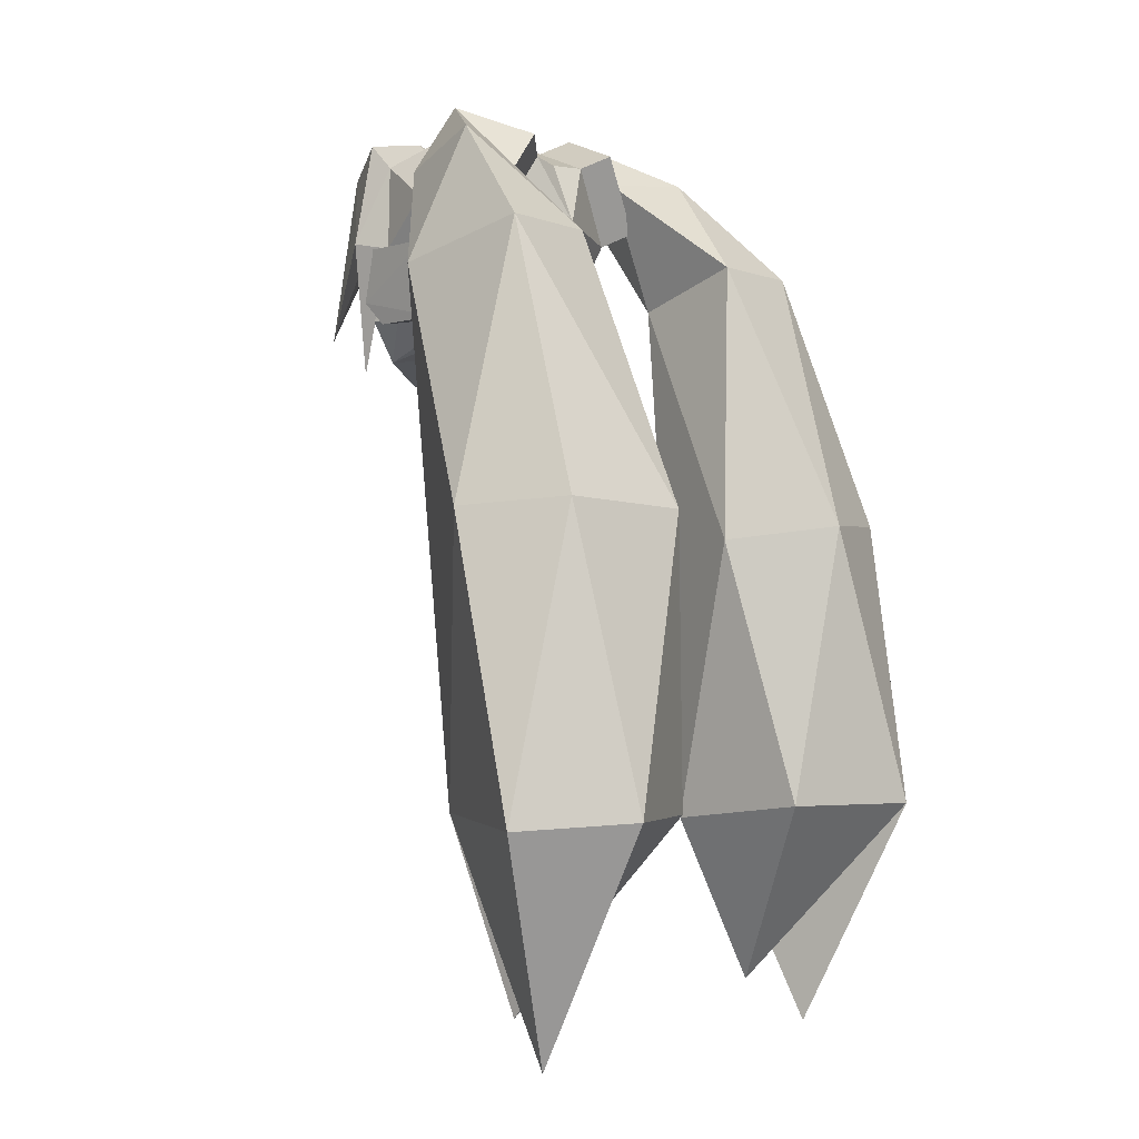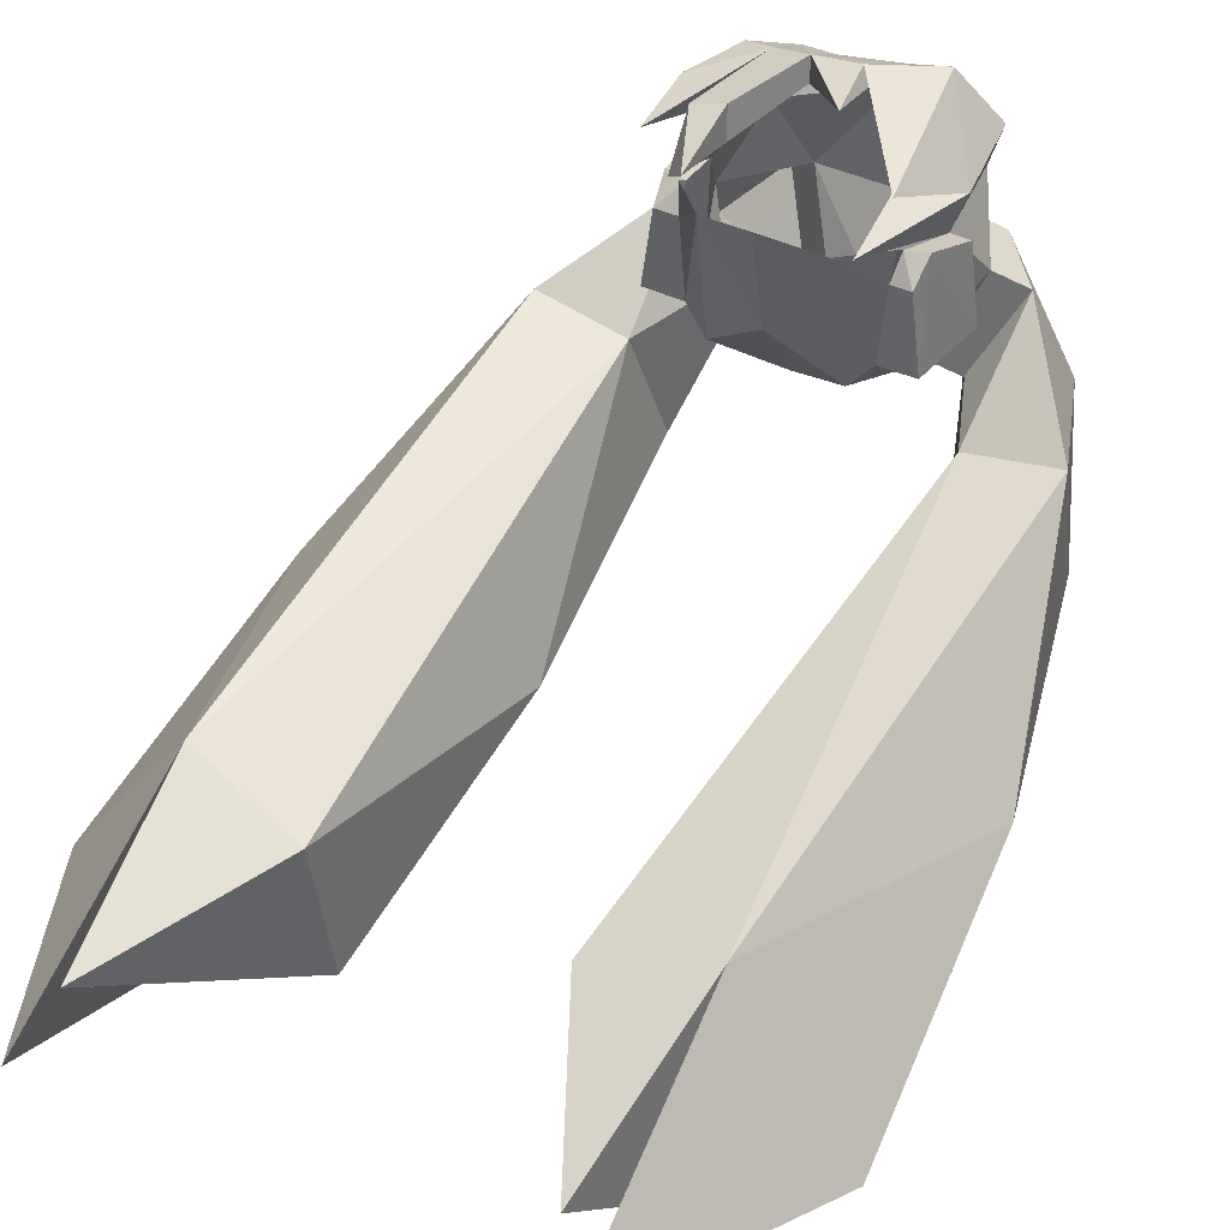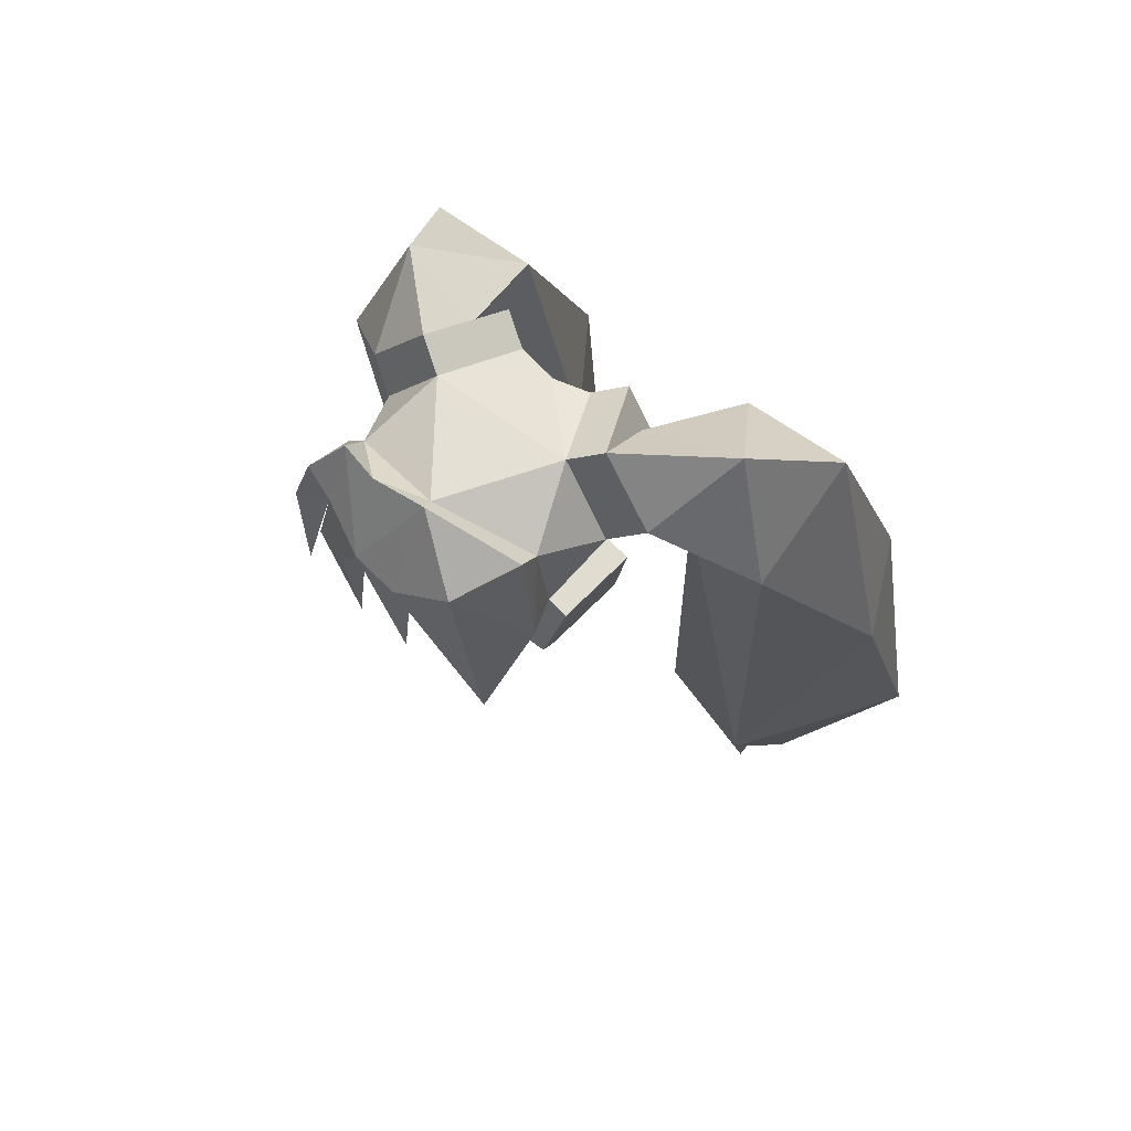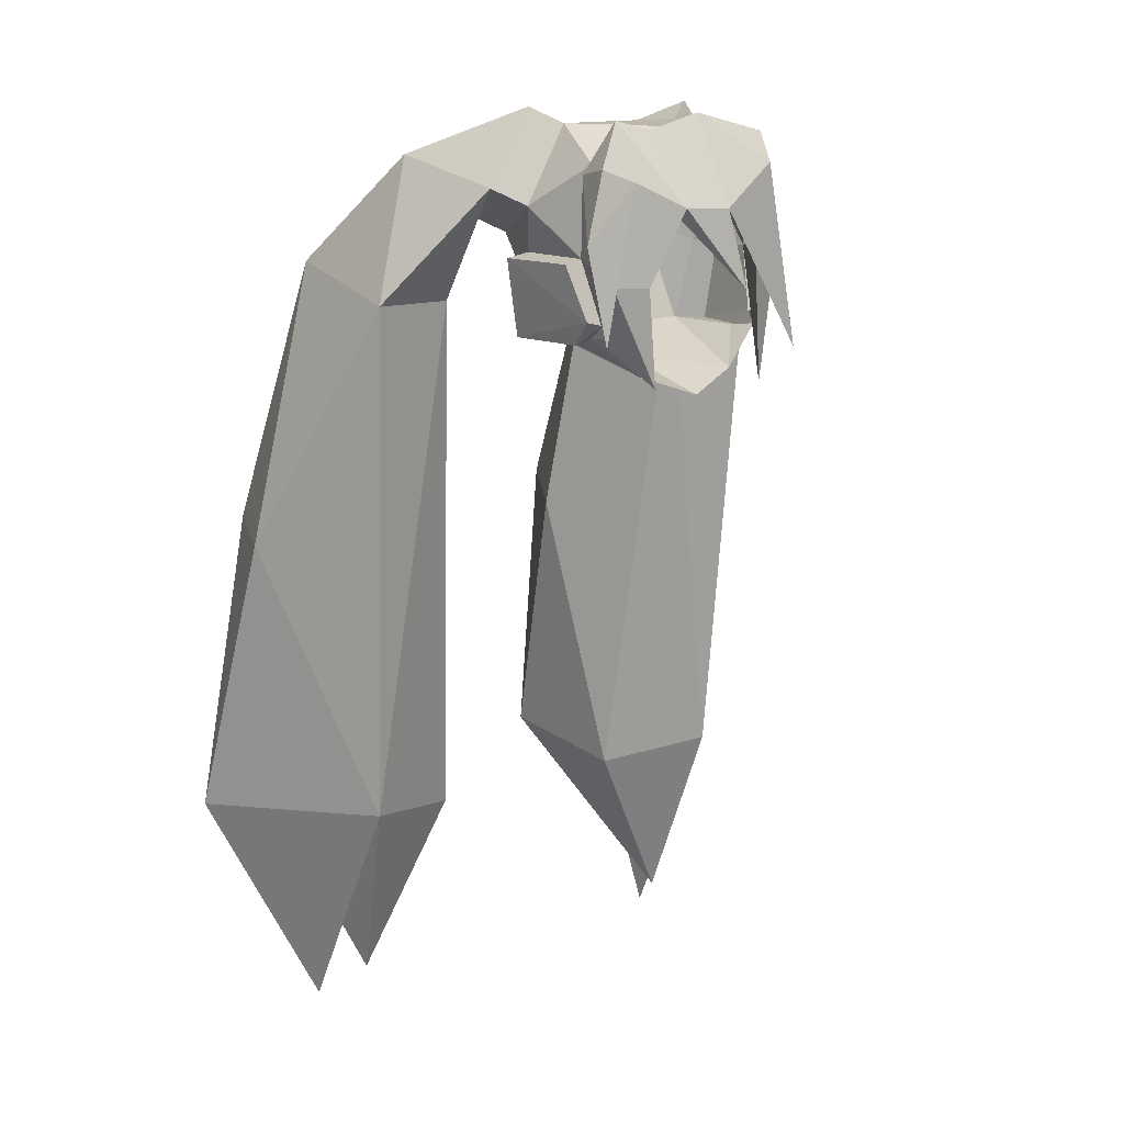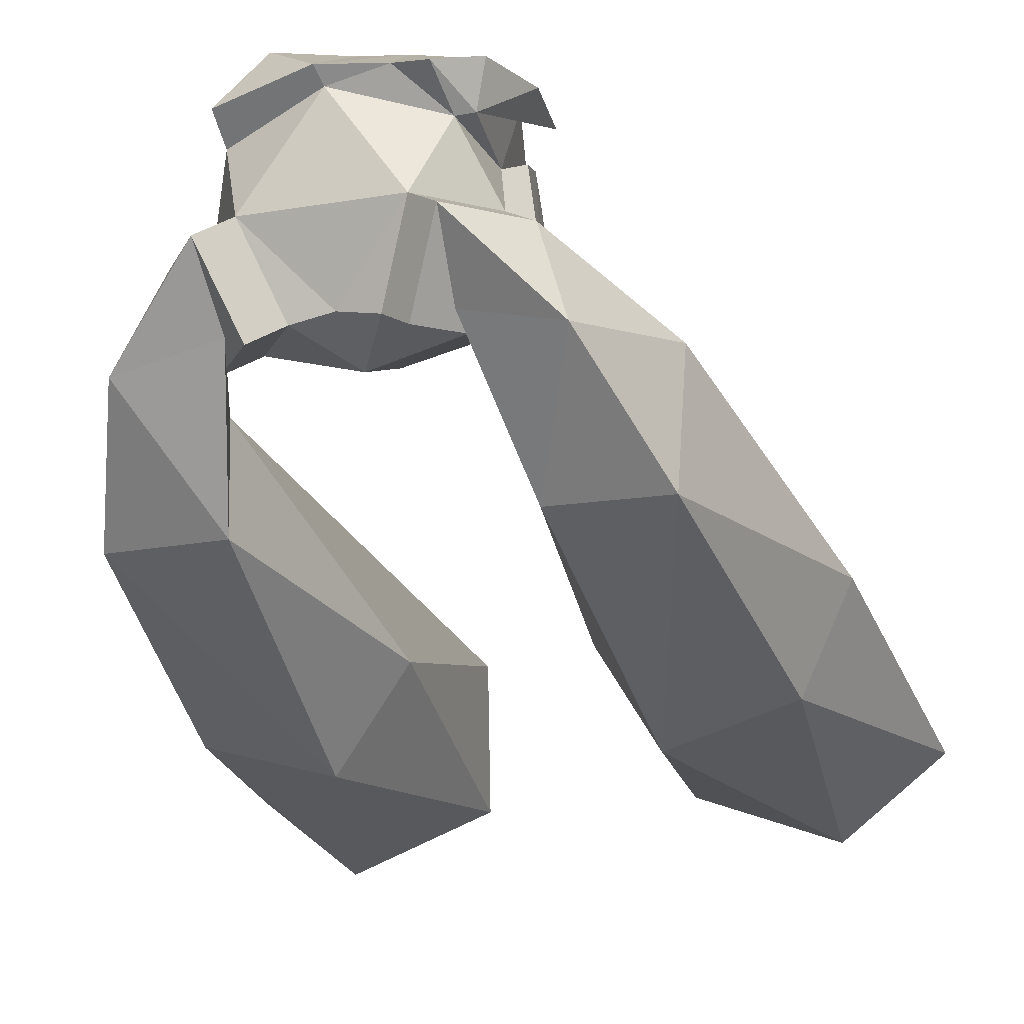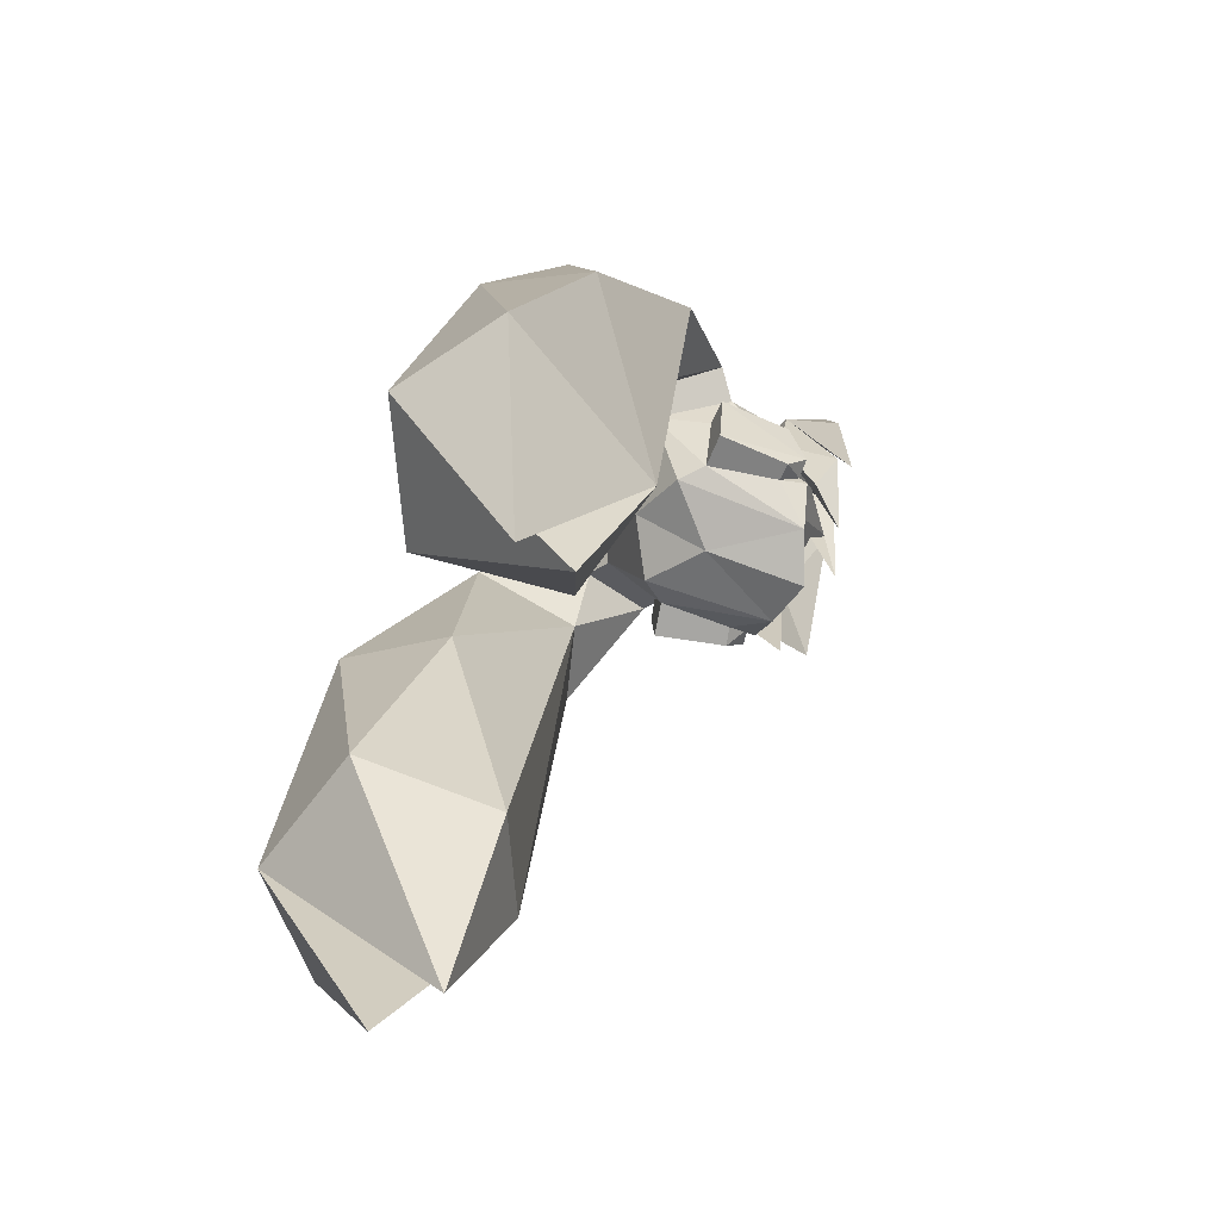
<metadata>
{"format":"obj","ext":"obj","renderer":"f3d","projection":"perspective","resolution":1024,"background":"white","views":[{"elev":-2.9,"azim":127.4,"up":"+Y"},{"elev":43.1,"azim":28.8,"up":"+Z"},{"elev":65.0,"azim":36.3,"up":"+Y"},{"elev":13.7,"azim":-37.3,"up":"+Y"},{"elev":-18.7,"azim":-162.0,"up":"+Z"},{"elev":-67.2,"azim":-106.4,"up":"+Y"}]}
</metadata>
<code>
o 01_HEAD_HAIR
v -0 0.004875 -0.02533
v 0 -0.02399 0.09909
v 0.01122 0.1902 0.1265
v 0 0.2674 0.07403
v 0.07951 0.2691 -0.03972
v 0 0.2292 -0.1231
v 0 0.1566 -0.1522
v -0 0.066 -0.1143
v -0.04299 0.2317 -0.1318
v -0.1386 0.1821 -0.02774
v -0.1021 0.1446 -0.1198
v -0.07951 0.2691 -0.03972
v -0.06373 -0.001677 0.08005
v -0.0694 0.03308 -0.082
v -0.1202 0.1287 -0.05103
v -0.09436 0.03926 -0.05301
v -0.102 0.03926 0.03848
v -0.1051 0.05742 0.06431
v -0.1055 0.0441 0.07348
v 0.04299 0.2317 -0.1318
v 0.1386 0.1821 -0.02774
v 0.1021 0.1446 -0.1198
v 0.06373 -0.001677 0.08005
v 0.0694 0.03308 -0.082
v 0.1202 0.1287 -0.05103
v 0.09436 0.03926 -0.05301
v 0.102 0.03926 0.03848
v 0.1051 0.05742 0.06431
v 0.07587 0.1464 0.1066
v 0.1055 0.0441 0.07348
v -0.05013 0.1867 0.1376
v -0.08877 0.1023 0.1237
v -0.0766 -0.007868 0.1197
v 0.02089 0.09564 0.1561
v 0.002185 0.1842 0.1457
v 0.1059 0.02495 0.1403
v -0.1171 0.1287 0.04046
v -0.1243 0.2202 0.05228
v 0.1302 0.137 0.08273
v 0.1103 0.2598 0.07339
v 0.06811 0.2306 0.137
v -0.1108 0.03367 0.08142
v -0.1276 0.1043 0.1102
v -0.101 0.2143 0.1129
v -0.1011 0.2775 0.07914
v -0.06112 0.2665 0.08737
v 0.004738 0.2834 0.08869
v -0.08378 0.09221 0.09048
v -0.04894 0.1837 0.1095
v -0.1076 0.2302 0.04655
v 0.1076 0.2302 0.04655
v 0.09223 -0.01838 0.09895
v 0.1171 0.1287 0.04046
v -0.1528 0.1246 -0.04694
v -0.1377 0.03517 -0.04891
v -0.1409 0.1246 0.04357
v -0.1258 0.03517 0.0416
v -0.1289 0.06291 0.06643
v -0.2703 0.07159 -0.1256
v -0.3836 -0.5507 -0.3613
v -0.2703 0.1091 -0.2792
v -0.1254 -0.5621 -0.2207
v -0.1676 0.06855 -0.1442
v -0.1157 -0.5431 -0.3914
v -0.1468 0.1091 -0.2778
v -0.1666 -0.213 -0.4226
v -0.3566 -0.2139 -0.2671
v -0.0957 -0.2286 -0.3068
v -0.2111 0.234 -0.1607
v -0.2722 -0.5431 -0.4508
v -0.2522 -0.5419 -0.1738
v -0.3052 -0.2052 -0.3837
v -0.07545 0.2499 -0.1528
v -0.173 0.2014 -0.05006
v -0.1361 0.1637 -0.1419
v -0.1124 0.2875 -0.06098
v -0.1067 0.222 -0.1316
v -0.26 -0.8133 -0.3105
v -0.229 -0.764 -0.2469
v 0.1528 0.1246 -0.04694
v 0.1377 0.03517 -0.04891
v 0.1409 0.1246 0.04357
v 0.1258 0.03517 0.0416
v 0.1289 0.06291 0.06643
v 0.2703 0.07159 -0.1256
v 0.3836 -0.5507 -0.3613
v 0.2703 0.1091 -0.2792
v 0.1254 -0.5621 -0.2207
v 0.1676 0.06855 -0.1442
v 0.1157 -0.5431 -0.3914
v 0.1468 0.1091 -0.2778
v 0.1666 -0.213 -0.4226
v 0.3566 -0.2139 -0.2671
v 0.0957 -0.2286 -0.3068
v 0.2111 0.234 -0.1607
v 0.2722 -0.5431 -0.4508
v 0.2522 -0.5419 -0.1738
v 0.3052 -0.2052 -0.3837
v 0.07545 0.2499 -0.1528
v 0.173 0.2014 -0.05006
v 0.1361 0.1637 -0.1419
v 0.1124 0.2875 -0.06098
v 0.1067 0.222 -0.1316
v 0.26 -0.8133 -0.3105
v 0.229 -0.764 -0.2469
v -0.1422 0.04035 0.1183
v -0.1588 0.1494 0.1052
v -0.1357 0.2285 0.1011
f 6 9 12
f 7 11 9
f 13 1 2
f 14 11 7
f 1 13 14
f 4 5 12
f 10 50 12
f 50 4 12
f 6 7 9
f 16 15 11
f 10 15 37
f 11 15 10
f 13 16 14
f 50 10 37
f 13 19 17
f 18 17 19
f 44 38 43
f 8 1 14
f 14 16 11
f 8 14 7
f 17 16 13
f 5 20 6
f 7 20 22
f 23 2 1
f 24 7 22
f 1 24 23
f 5 6 12
f 21 5 51
f 51 5 4
f 6 20 7
f 26 22 25
f 21 53 25
f 22 21 25
f 23 24 26
f 51 53 21
f 23 27 30
f 28 30 27
f 8 24 1
f 24 22 26
f 8 7 24
f 27 23 26
f 35 36 41
f 36 39 41
f 41 47 35
f 34 35 31
f 33 32 43
f 44 43 32 31
f 38 37 43
f 42 33 43
f 37 42 43
f 31 46 45
f 44 31 45
f 41 40 47
f 49 31 32 48
f 33 48 32
f 45 50 38
f 42 48 33
f 37 48 42
f 34 3 35
f 36 35 29
f 39 36 29
f 31 49 34
f 46 50 45
f 46 47 4
f 50 46 4
f 47 40 4
f 51 4 40
f 39 51 40
f 39 40 41
f 38 50 37
f 31 47 46
f 39 29 52
f 39 52 53
f 51 39 53
f 29 53 52
f 29 35 3
f 57 58 55
f 54 58 56
f 37 15 54 56
f 18 37 56 58
f 16 17 57 55
f 15 16 55 54
f 18 58 57
f 59 61 67
f 61 65 66
f 65 63 68
f 63 59 71
f 63 65 77
f 64 66 68
f 64 62 79
f 71 60 78
f 70 64 79
f 68 63 62
f 65 69 77
f 76 69 74
f 60 67 72
f 60 71 67
f 62 71 79
f 60 70 78
f 60 72 70
f 62 64 68
f 89 94 88
f 61 66 72
f 65 61 69
f 61 59 69
f 59 63 74
f 77 69 76
f 74 63 77
f 64 70 66
f 66 65 68
f 67 61 72
f 72 66 70
f 55 58 54
f 10 12 76 74
f 10 74 75 11
f 12 9 73 76
f 11 75 73 9
f 73 77 76
f 75 77 73
f 71 59 67
f 95 102 100
f 79 71 70
f 71 78 70
f 17 18 57
f 83 81 84
f 80 82 84
f 53 82 80 25
f 28 84 82 53
f 26 81 83 27
f 25 80 81 26
f 28 83 84
f 85 93 87
f 87 92 91
f 91 94 89
f 89 97 85
f 89 103 91
f 90 94 92
f 90 105 88
f 97 104 86
f 96 105 90
f 97 89 88
f 91 103 95
f 85 95 100
f 86 98 93
f 86 93 97
f 88 105 97
f 86 104 96
f 86 96 98
f 88 94 90
f 87 98 92
f 91 95 87
f 87 95 85
f 85 100 89
f 103 102 95
f 100 103 89
f 90 92 96
f 92 94 91
f 93 98 87
f 98 96 92
f 81 80 84
f 21 100 102 5
f 21 22 101 100
f 5 102 99 20
f 22 20 99 101
f 99 102 103
f 101 99 103
f 97 93 85
f 105 96 97
f 97 96 104
f 27 83 28
f 47 31 35
f 63 71 62
f 38 44 106
f 107 106 44
f 38 106 107
f 45 108 44
f 45 38 108
f 108 38 107
f 108 107 44
f 69 59 74

</code>
